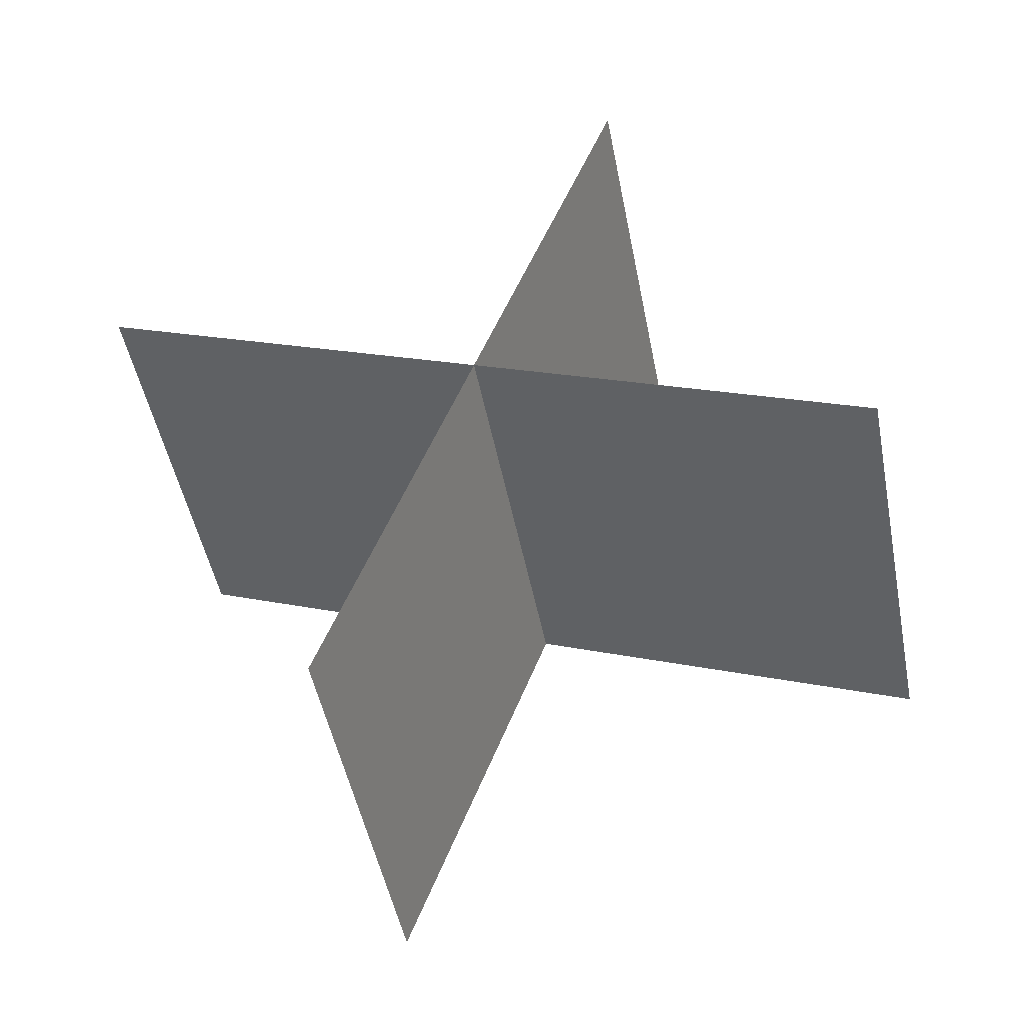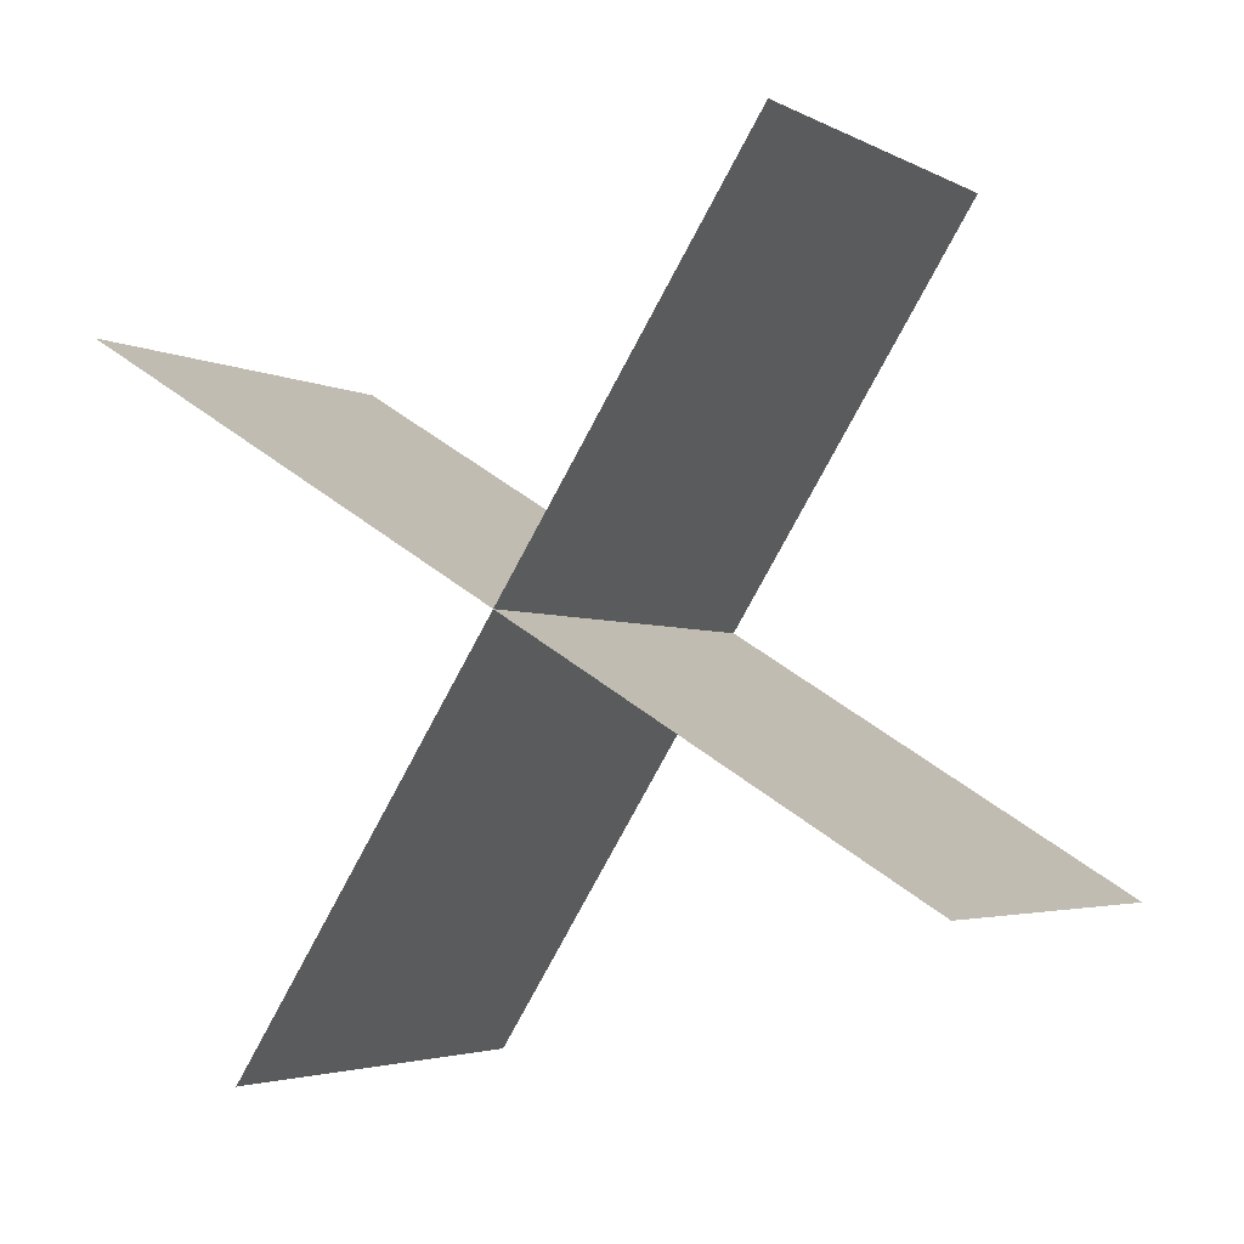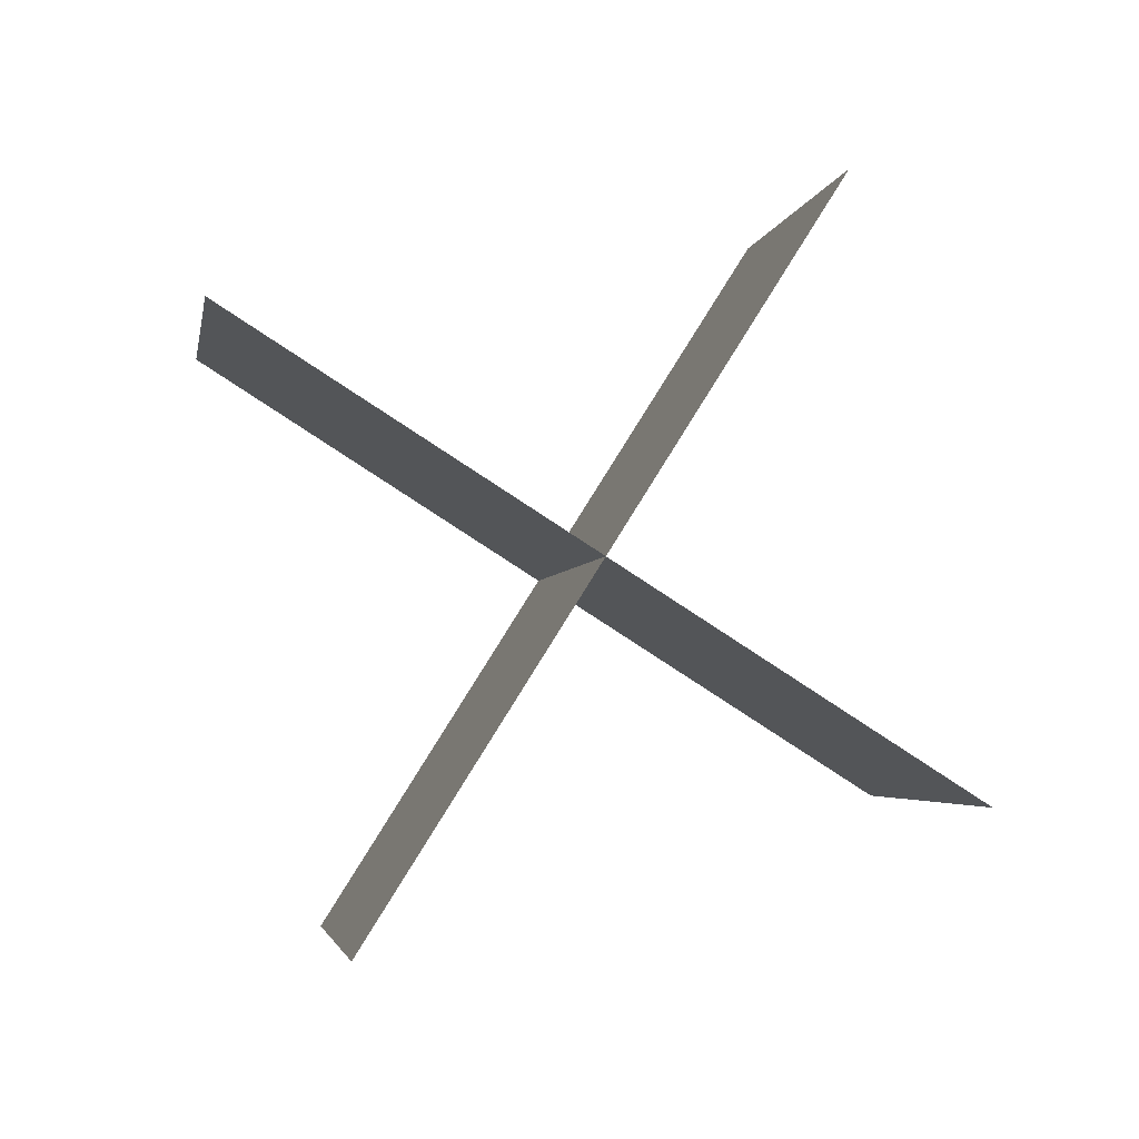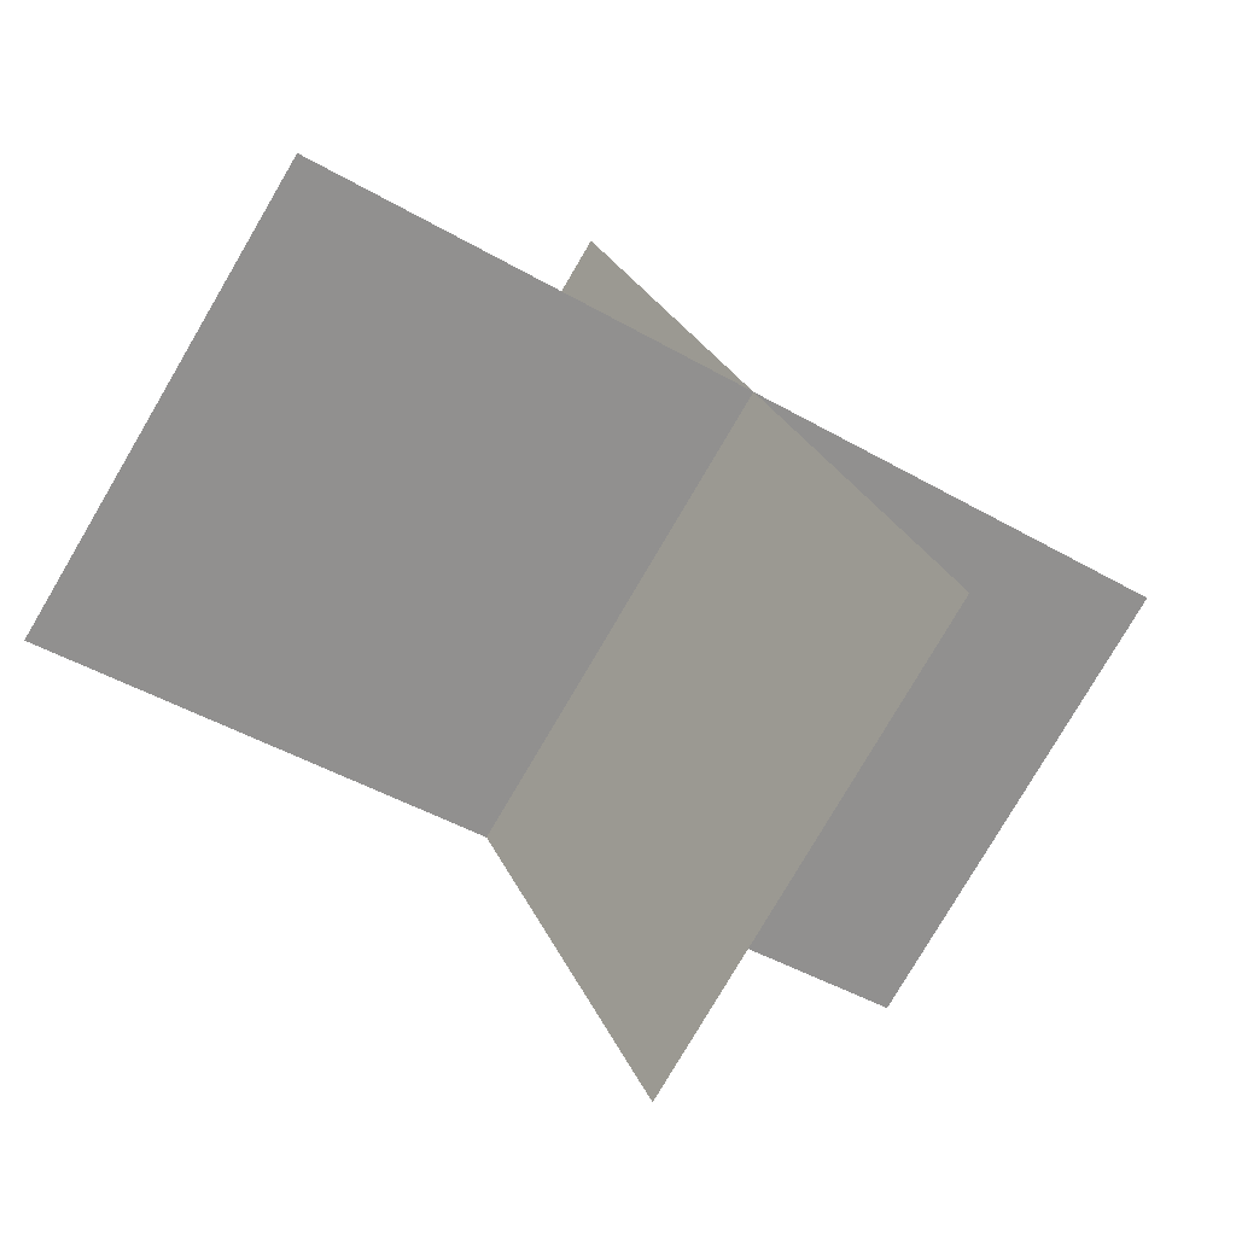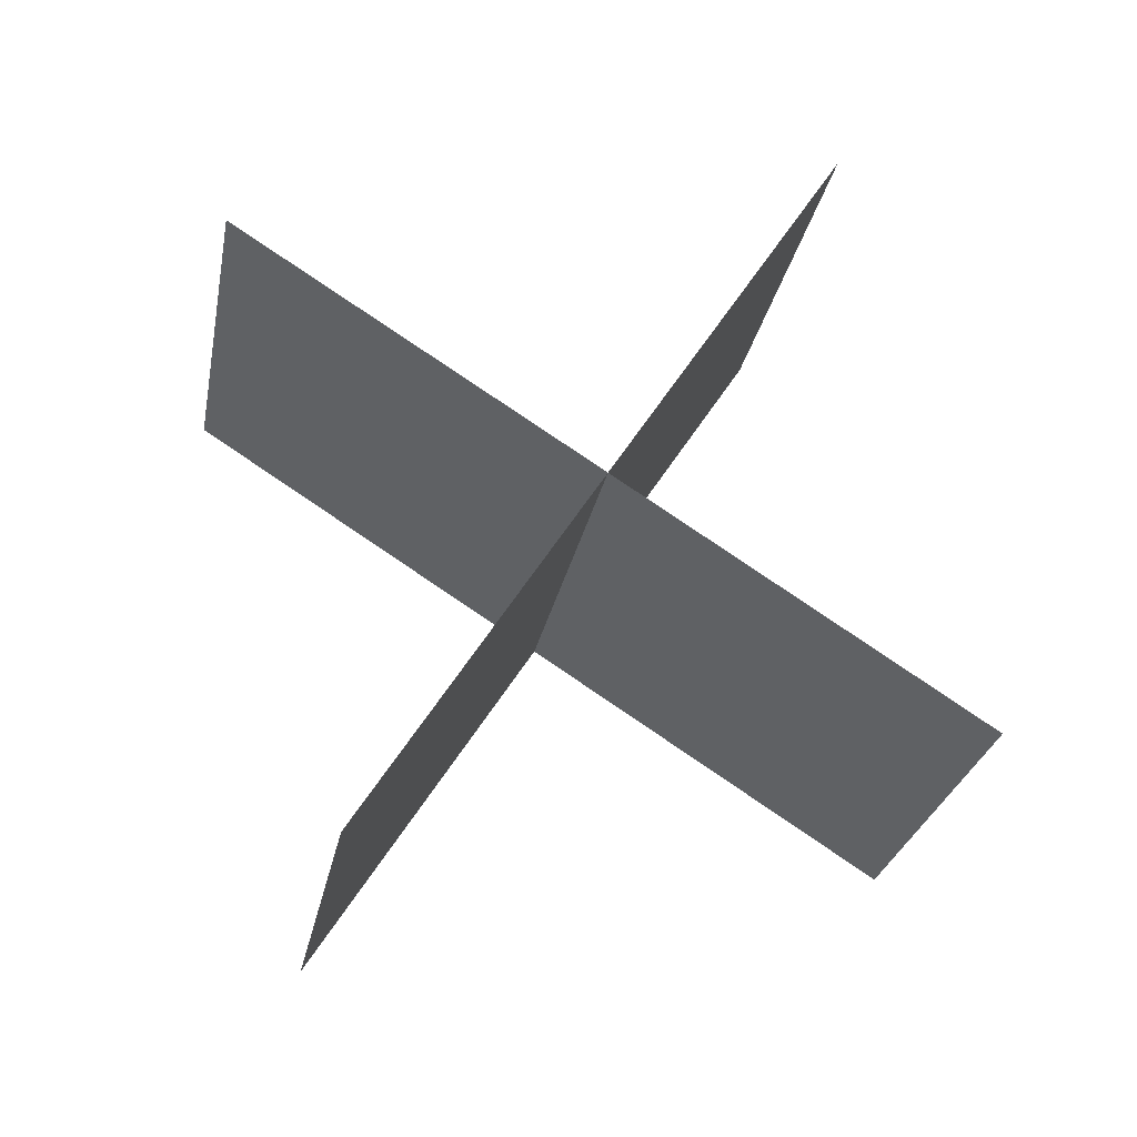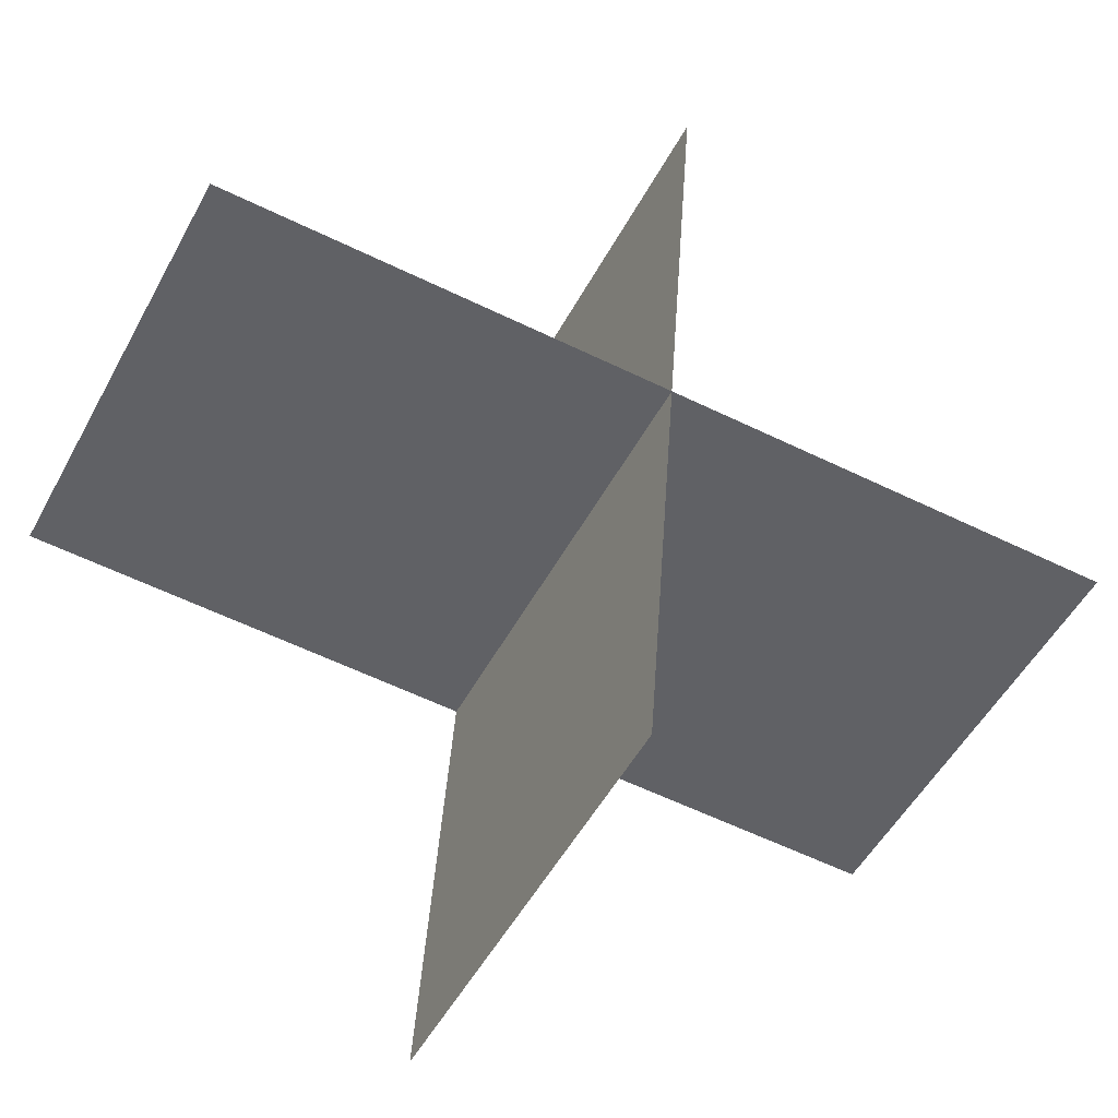
<metadata>
{"format":"obj","ext":"obj","renderer":"f3d","projection":"perspective","resolution":1024,"background":"white","views":[{"elev":-77.3,"azim":-167.7,"up":"+Y"},{"elev":71.9,"azim":-117.5,"up":"+Z"},{"elev":-34.1,"azim":169.7,"up":"+Y"},{"elev":9.6,"azim":95.2,"up":"+Z"},{"elev":-55.5,"azim":168.7,"up":"+Y"},{"elev":26.4,"azim":117.5,"up":"+Z"}]}
</metadata>
<code>
o Grid
v 0 -0.5 0
v 0.4547 -0.761 1.313
v 0.4547 -1.268 0.4514
v -0.8906 -0.892 0.2304
v 0 0.006797 0.8621
v -0.4547 0.2678 -0.4514
v 0.8906 0.3988 0.6316
v 0.8906 -0.108 -0.2304
v -0.8906 -0.3852 1.093
v -0.4547 0.7746 0.4107
f 1 2 3
f 4 5 1
f 6 5 1
f 1 7 8
f 1 5 2
f 4 9 5
f 6 10 5
f 1 5 7

</code>
